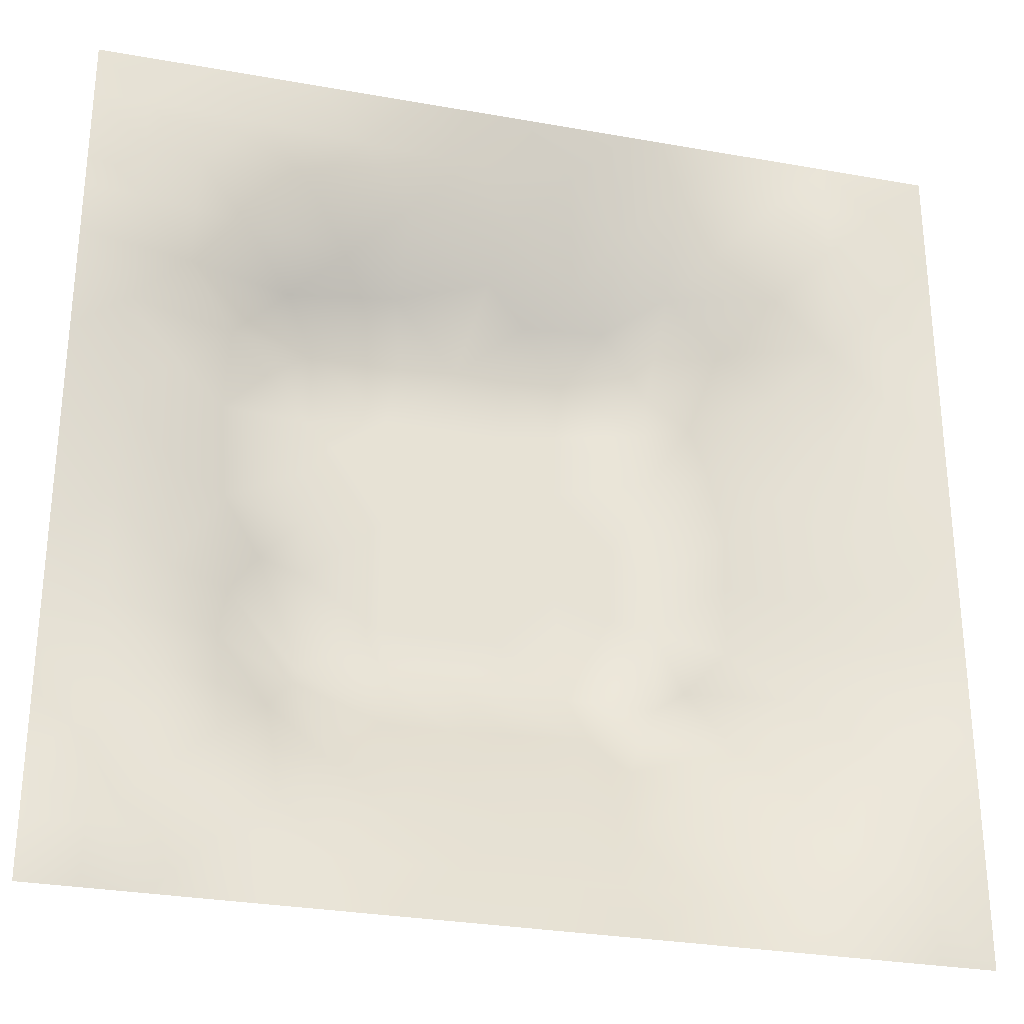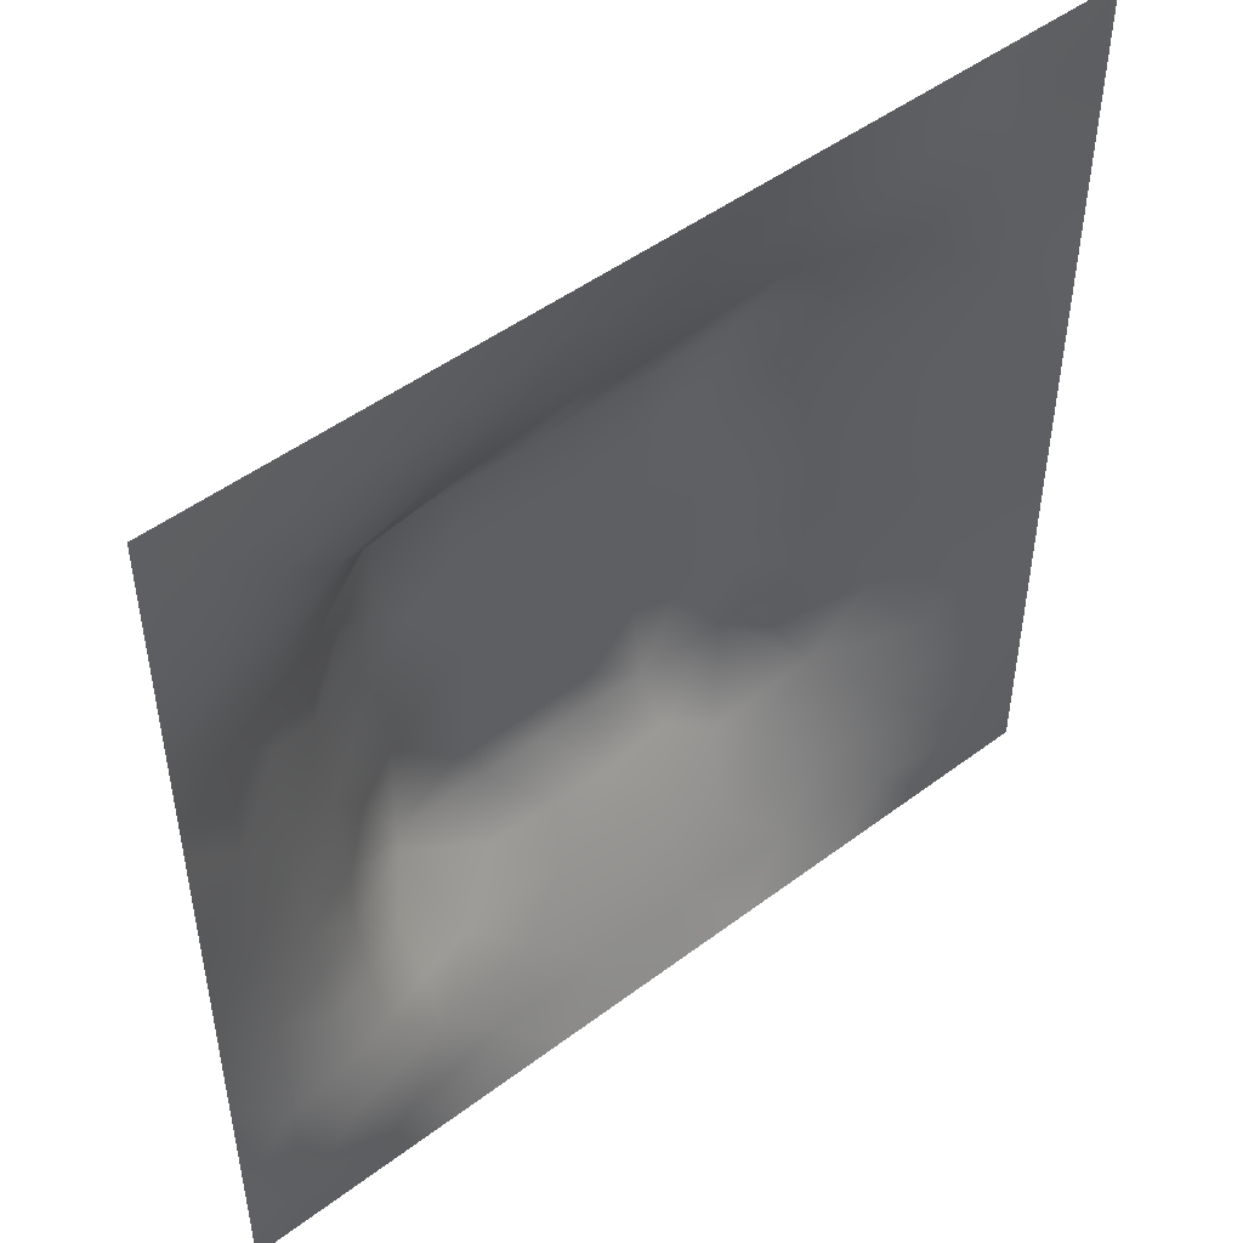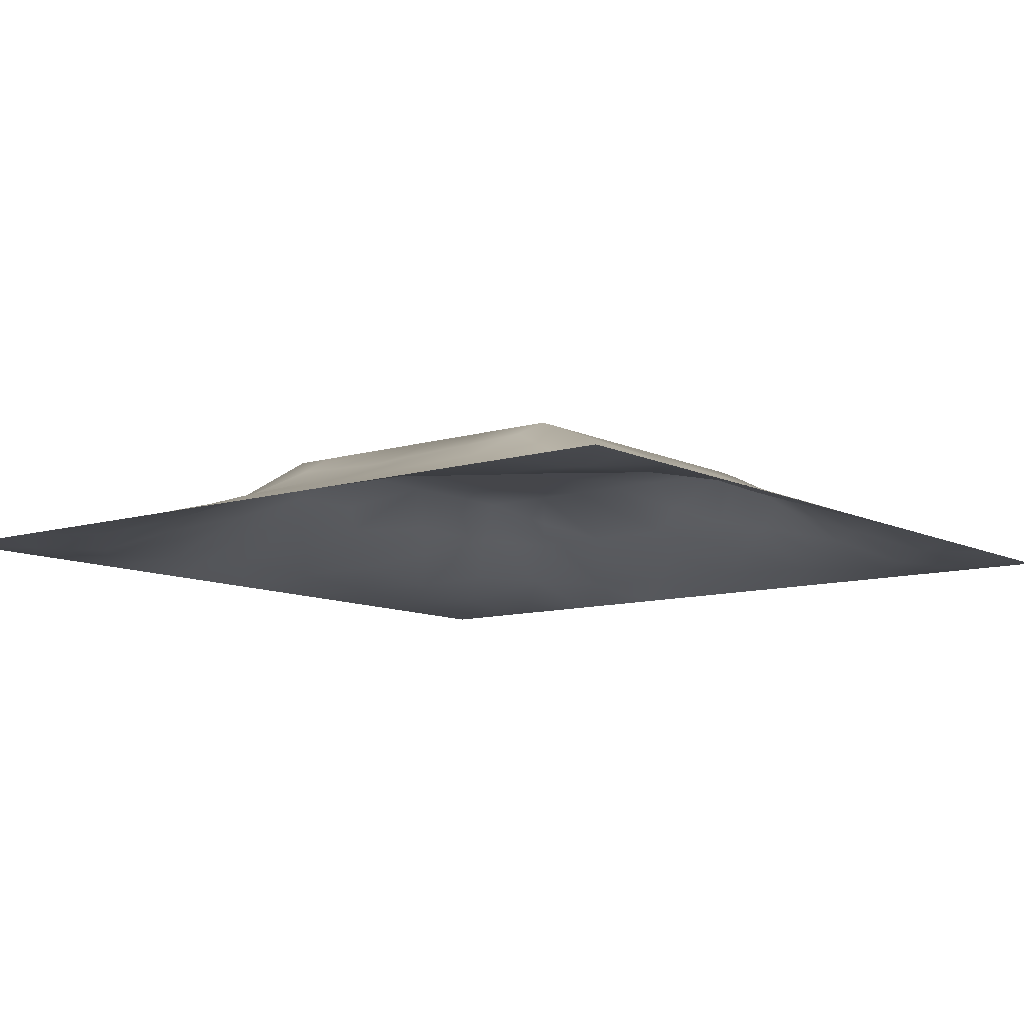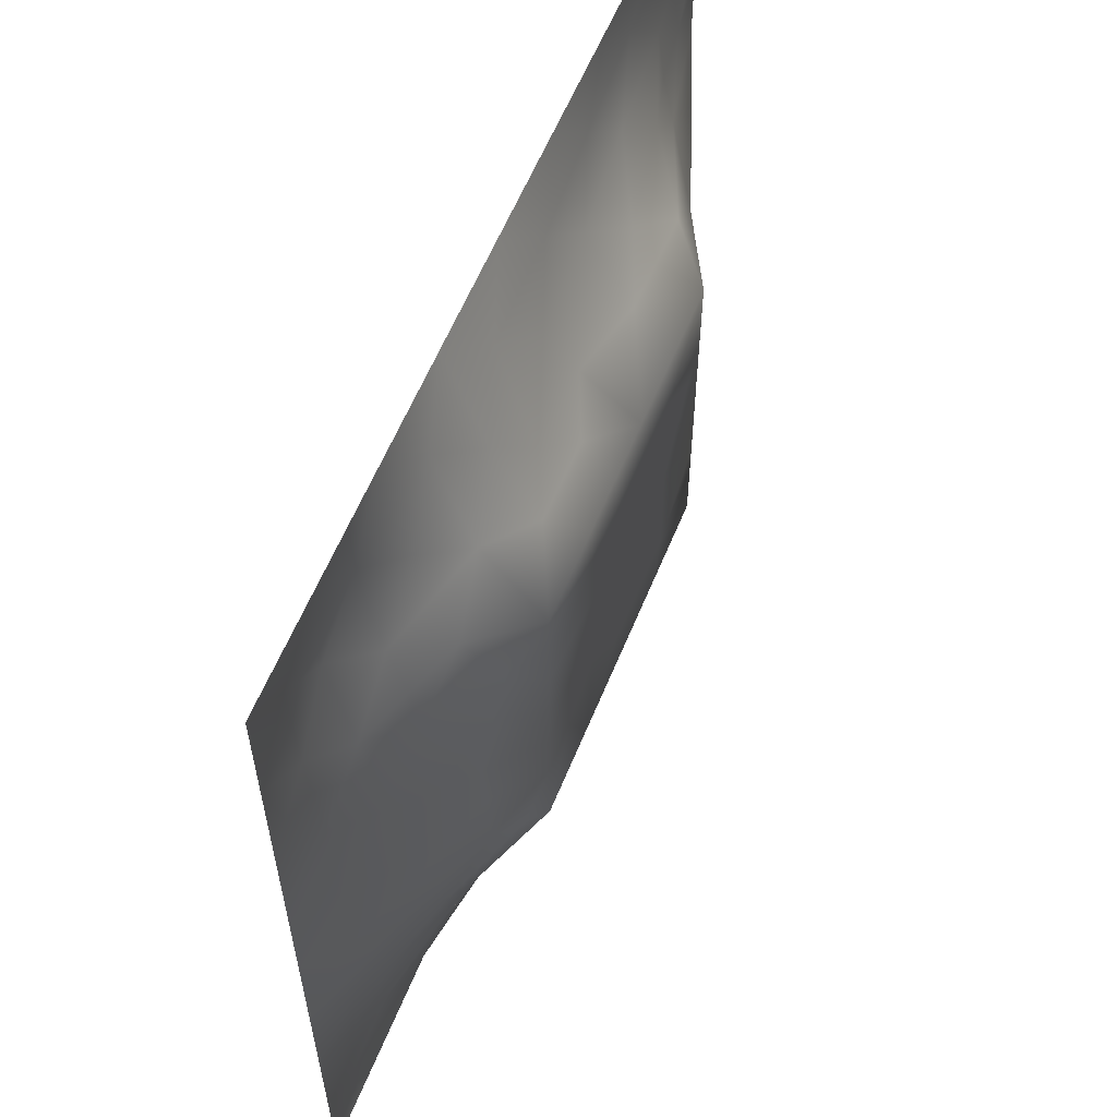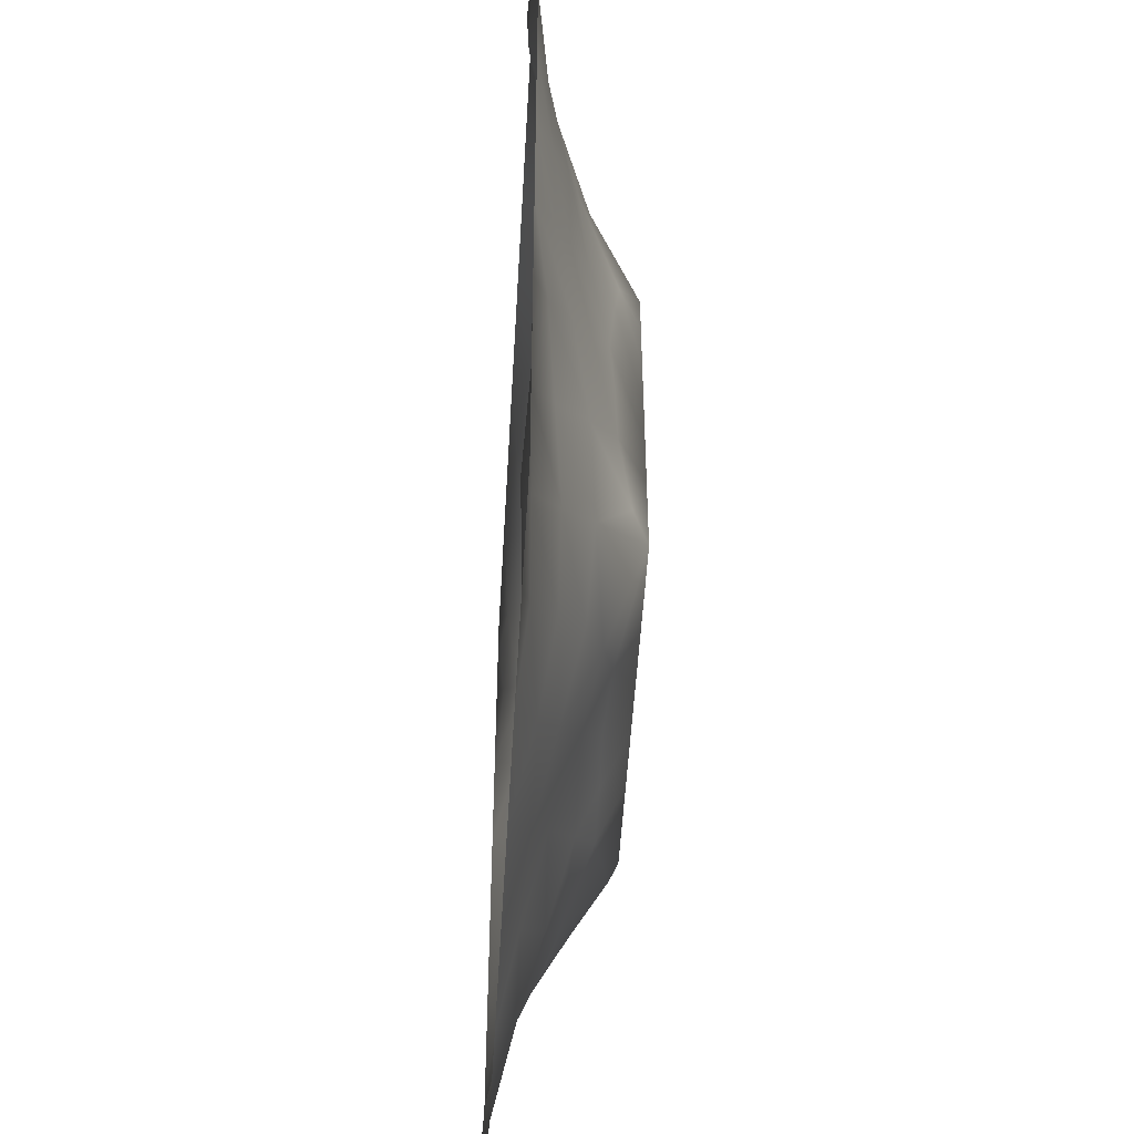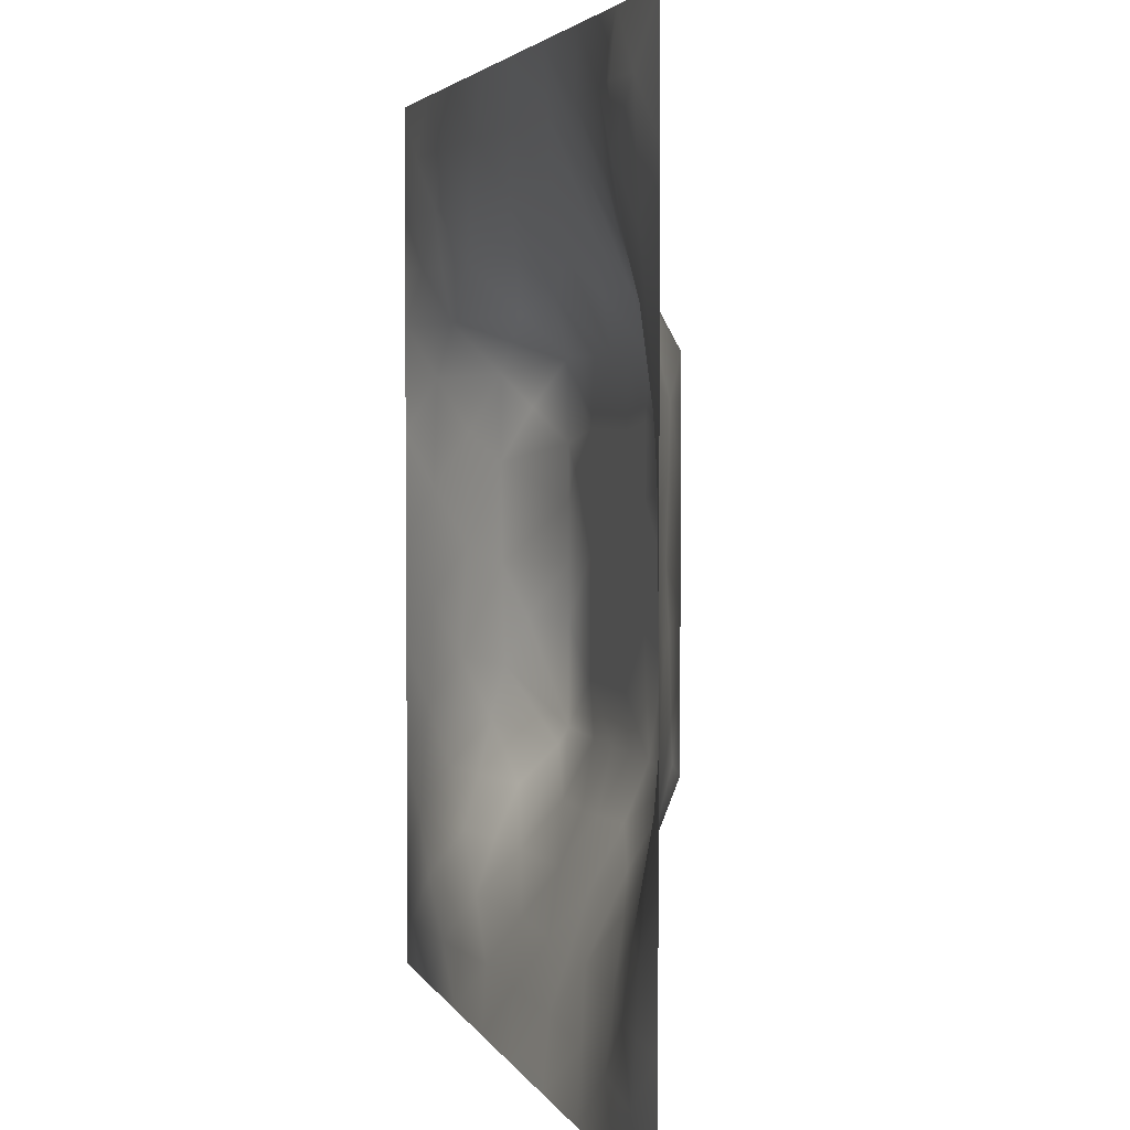
<metadata>
{"format":"obj","ext":"obj","renderer":"f3d","projection":"perspective","resolution":1024,"background":"white","views":[{"elev":-29.4,"azim":165.2,"up":"+Y"},{"elev":48.8,"azim":140.1,"up":"+Y"},{"elev":-10.0,"azim":-51.7,"up":"+Z"},{"elev":59.4,"azim":-67.9,"up":"+Y"},{"elev":-51.3,"azim":-93.3,"up":"+Y"},{"elev":3.6,"azim":-105.2,"up":"+Y"}]}
</metadata>
<code>
v -0 0 -0
v 1 0 -0
v -0 1 0
v 1 1 0
v 0.5011 0.5008 0.1197
v -0 0.5 0
v 0.5 1 0
v 1 0.5 0
v 0.5 -0 0
v 0.2466 0.7543 0.06465
v 0.7571 0.7571 0.07737
v 0.2469 0.2463 0.06675
v 0.7576 0.2437 0.07361
v 0.75 0 0
v 0.25 0 0
v 1 0.75 0
v 1 0.25 0
v 0.25 1 0
v 0.75 1 0
v 0 0.25 0
v 0 0.75 -0
v 0.3632 0.2149 0.0809
v 0.6326 0.7747 0.07986
v 1 0.9375 0
v 0.8137 0.2488 0.04207
v 0.8749 0.3751 0.03662
v 0.6261 0.1225 0.04356
v 0.6335 0.369 0.12
v 0.8735 0.1265 -0.00184
v 0.3747 0.1233 0.04241
v 0.1263 0.1257 0.006112
v 0.4931 0.2473 0.08846
v 0.8786 0.6269 0.04761
v 0.6321 0.633 0.1199
v 0.8747 0.8738 0.007824
v 0.3744 0.8775 0.04343
v 0.2585 0.6031 0.08885
v 0.1272 0.8733 -0.004026
v 0.1247 0.6252 0.03681
v 0.6251 0.8728 0.03121
v 0.1238 0.3743 0.03984
v 0.2492 0.1226 0.03466
v 0.8756 0.749 0.02713
v 0.8744 0.2505 0.02185
v 0.2505 0.8751 0.02388
v 0.7499 0.8729 0.01909
v 0.1256 0.25 0.0247
v 0.1261 0.7495 0.02081
v 0.7197 0.6173 0.1199
v 0.1262 0.9369 -0.006602
v 0.5525 0.7097 0.1199
v 0.8762 0.5008 0.0442
v 0.4243 0.7098 0.1199
v 0.2453 0.4542 0.08544
v 0 0.375 0
v 0.4996 0.8754 0.04138
v 0.5002 0.6319 0.1199
v 0.2457 0.3714 0.08747
v 0.1254 0.4996 0.03803
v 0.3701 0.5005 0.1198
v 0.631 0.2446 0.09016
v 0.5005 0.1251 0.03983
v 0.5015 0.3699 0.12
v 0 0.625 0
v 0 0.875 0
v 0 0.125 0
v 0.625 1 0
v 0.875 1 0
v 0.125 1 0
v 0.375 1 0
v 1 0.375 0
v 1 0.125 0
v 1 0.875 0
v 1 0.625 0
v 0.375 0 0
v 0.125 0 0
v 0.875 0 0
v 0.625 0 0
v 0.75 0.125 0.02366
v 0.6321 0.5009 0.1199
v 0.7198 0.489 0.1199
v 0.06272 0.3125 0.01501
v 0.1862 0.4363 0.06208
v 0.1846 0.3103 0.05838
v 0.0623 0.4373 0.01971
v 0.687 0.9356 0.009018
v 0.69 0.8142 0.0545
v 0.5624 0.9369 0.01835
v 0.06296 0.6871 0.01359
v 0.1871 0.689 0.0496
v 0.06262 0.5623 0.01876
v 0.1884 0.9367 0.002481
v 0.1886 0.8119 0.02331
v 0.06325 0.937 -0.003272
v 0.4351 0.5662 0.1198
v 0.8747 0.8112 0.01541
v 0.9375 0 -0
v 0.3108 0.8155 0.05736
v 0.4375 0.9385 0.02218
v 0.9372 0.8117 0.007145
v 0.8138 0.8125 0.03203
v 0.9373 0.9371 -0.00015
v 0.8738 0.1886 0.009822
v 0.5664 0.5667 0.1197
v 0.7197 0.4243 0.1199
v 0.8243 0.5944 0.07064
v 0.8192 0.692 0.06978
v 0.9372 0.5631 0.01947
v 0.4892 0.7098 0.1199
v 0.6921 0.5896 0.1199
v 0.4357 0.4351 0.1197
v 0.1879 0.06252 0.008524
v 0.06301 0.06296 -0.004595
v 0.187 0.1863 0.03398
v 0.3125 0.061 0.02109
v 0.3107 0.1834 0.06198
v 0.4377 0.06147 0.02278
v 0.8115 0.06349 0.000245
v 0.9371 0.06291 -0.007377
v 0.5576 0.244 0.09021
v 0.5671 0.435 0.1199
v 0.5251 0.8057 0.0669
v 0.5645 0.1844 0.06774
v 0.6911 0.1837 0.05949
v 0.5628 0.06273 0.01859
v 0.9367 0.3131 0.01261
v 0.8156 0.3105 0.05703
v 0.937 0.4379 0.01829
v 0.3129 0.9375 0.01502
v 0.4765 0.7668 0.08855
v 0.8123 0.1878 0.02493
v 0.8051 0.3705 0.07061
v 0.6877 0.0611 0.01994
v 0.06327 0.1255 0.00022
v 0.9365 0.1884 0.001025
v 0.4371 0.1854 0.0652
v 0.06376 0.1883 0.001996
v 0.3828 0.7729 0.08874
v 0.9406 0.6878 0.02477
v 0.1886 0.8741 0.01127
v 0.06366 0.8117 0.001396
v 0.8119 0.9361 0.001445
v 0.1872 0.5631 0.05865
v 0.7745 0.6557 0.09405
v 0.3204 0.6624 0.1199
v 0.7198 0.3099 0.1199
v 0.32 0.3102 0.1199
v 0.72 0.7098 0.1199
v 0.3202 0.71 0.1199
v 0.4875 0.3102 0.1199
v 0.3202 0.4052 0.1199
v 0.2914 0.3255 0.1033
v 0.3203 0.598 0.1199
v 0.7269 0.2902 0.1105
v 0.937 0.8741 -0.000996
v 0.4329 0.6418 0.1198
v 0.2763 0.6629 0.09538
v 0.7196 0.5536 0.1199
v 0.6174 0.7097 0.1199
v 0.3202 0.4697 0.1199
v 0.4214 0.3103 0.1199
v 0.8746 0.3126 0.0301
v 0.5511 0.3102 0.1199
v 0.3202 0.5331 0.1199
v 0.4166 0.2518 0.09381
v 0.4241 0.8189 0.0677
v 0.8162 0.4821 0.06981
v 1 0.0625 -0
v 0.3708 0.4144 0.1199
v 0.773 0.423 0.089
v 0.2439 0.5157 0.08178
v 0.6169 0.3101 0.1199
v 1 0.8125 0
v 0.0625 0 -0
v 0.7527 0.1853 0.04529
v 0.1862 0.7519 0.04269
f 56 99 166
f 112 31 113
f 170 132 167
f 26 167 132
f 41 83 85
f 160 54 151
f 83 41 58
f 36 166 99
f 84 47 12
f 72 17 135
f 127 25 44
f 80 110 104
f 115 112 15
f 163 172 28
f 140 45 92
f 76 112 113
f 58 151 54
f 15 112 76
f 115 15 75
f 82 41 55
f 88 56 40
f 25 127 13
f 22 30 136
f 85 55 41
f 47 84 82
f 165 22 136
f 21 64 89
f 83 58 54
f 57 95 104
f 116 30 22
f 42 112 115
f 26 162 126
f 165 147 22
f 155 100 73
f 129 70 18
f 63 28 121
f 162 26 127
f 114 31 42
f 150 165 32
f 37 153 157
f 164 153 37
f 149 138 98
f 61 172 120
f 139 16 43
f 32 165 136
f 143 39 59
f 51 159 23
f 142 46 35
f 78 125 9
f 121 80 5
f 60 95 153
f 144 107 148
f 9 125 117
f 130 53 109
f 44 162 127
f 64 91 89
f 60 169 111
f 50 92 69
f 63 161 150
f 131 25 13
f 81 170 167
f 45 140 93
f 84 152 58
f 51 109 57
f 34 159 51
f 11 148 107
f 5 104 95
f 23 87 40
f 38 94 141
f 29 119 135
f 72 135 119
f 84 12 152
f 100 43 16
f 13 154 124
f 14 118 133
f 56 122 40
f 65 141 94
f 20 66 137
f 55 20 82
f 59 91 85
f 65 21 141
f 6 85 91
f 114 12 47
f 173 73 100
f 3 65 94
f 141 48 38
f 92 18 69
f 124 154 61
f 4 68 102
f 167 106 158
f 103 29 135
f 106 167 52
f 157 90 37
f 44 103 135
f 101 11 43
f 81 167 158
f 58 152 151
f 164 171 160
f 155 35 100
f 156 145 153
f 23 148 11
f 116 22 12
f 118 29 79
f 40 86 88
f 149 98 10
f 131 79 29
f 26 128 52
f 23 11 87
f 97 119 77
f 145 53 149
f 16 173 100
f 169 151 147
f 168 72 119
f 169 60 160
f 45 98 129
f 36 129 98
f 164 160 60
f 122 130 51
f 163 120 172
f 169 147 161
f 25 131 44
f 96 100 35
f 1 174 113
f 140 38 93
f 48 141 89
f 21 89 141
f 49 144 148
f 109 51 130
f 6 91 64
f 63 111 161
f 32 136 123
f 6 55 85
f 154 127 132
f 155 102 35
f 143 90 39
f 83 171 59
f 110 49 34
f 160 151 169
f 107 144 106
f 111 169 161
f 87 46 40
f 144 49 106
f 111 63 5
f 150 161 165
f 125 27 62
f 84 58 41
f 37 90 143
f 37 143 171
f 97 2 119
f 157 10 90
f 73 24 155
f 49 158 106
f 145 157 153
f 34 51 57
f 119 29 118
f 90 48 39
f 105 170 81
f 110 80 158
f 156 57 109
f 156 53 145
f 42 116 114
f 102 155 24
f 123 62 27
f 5 95 111
f 95 57 156
f 163 150 32
f 60 111 95
f 133 79 27
f 124 27 79
f 146 172 61
f 34 57 104
f 145 149 157
f 9 117 75
f 78 133 125
f 148 34 49
f 95 156 153
f 30 115 117
f 10 98 93
f 83 54 171
f 96 43 100
f 37 171 164
f 77 119 118
f 94 69 3
f 45 93 98
f 91 59 39
f 75 117 115
f 138 149 53
f 112 42 31
f 63 163 28
f 163 63 150
f 167 26 52
f 162 44 126
f 99 70 36
f 62 136 117
f 80 104 5
f 27 124 123
f 148 23 159
f 53 130 138
f 120 123 61
f 43 107 139
f 81 158 80
f 61 123 124
f 33 52 108
f 166 36 138
f 139 33 108
f 132 170 146
f 33 106 52
f 175 13 124
f 98 138 36
f 29 103 131
f 107 106 33
f 105 146 170
f 158 49 110
f 46 87 101
f 89 39 48
f 166 138 130
f 38 140 92
f 148 159 34
f 149 10 157
f 54 160 171
f 30 117 136
f 147 12 22
f 116 42 30
f 74 139 108
f 103 44 131
f 7 70 99
f 115 30 42
f 47 82 137
f 68 142 102
f 19 86 142
f 142 35 102
f 92 50 38
f 31 134 113
f 46 142 86
f 107 43 11
f 56 166 122
f 11 101 87
f 129 36 70
f 105 81 80
f 41 82 84
f 59 85 83
f 122 51 23
f 66 1 113
f 113 134 66
f 2 168 119
f 152 12 147
f 47 137 114
f 31 114 137
f 67 7 88
f 19 67 86
f 68 19 142
f 20 137 82
f 154 132 146
f 24 4 102
f 143 59 171
f 93 38 48
f 74 16 139
f 8 74 108
f 33 139 107
f 8 108 128
f 86 40 46
f 146 28 172
f 96 35 101
f 121 5 63
f 52 128 108
f 128 71 8
f 79 175 124
f 50 94 38
f 126 17 71
f 62 117 125
f 26 126 128
f 39 89 91
f 71 128 126
f 132 127 26
f 44 135 126
f 174 76 113
f 7 99 88
f 43 96 101
f 27 125 133
f 101 35 46
f 62 123 136
f 146 61 154
f 66 134 137
f 17 126 135
f 79 133 118
f 67 88 86
f 34 104 110
f 120 163 32
f 134 31 137
f 77 118 14
f 60 153 164
f 18 92 129
f 56 88 99
f 14 133 78
f 12 114 116
f 154 13 127
f 45 129 92
f 121 28 80
f 28 105 80
f 94 50 69
f 109 53 156
f 147 165 161
f 147 151 152
f 130 122 166
f 123 120 32
f 122 23 40
f 13 175 131
f 175 79 131
f 105 28 146
f 10 176 90
f 176 48 90
f 48 176 93
f 176 10 93

</code>
